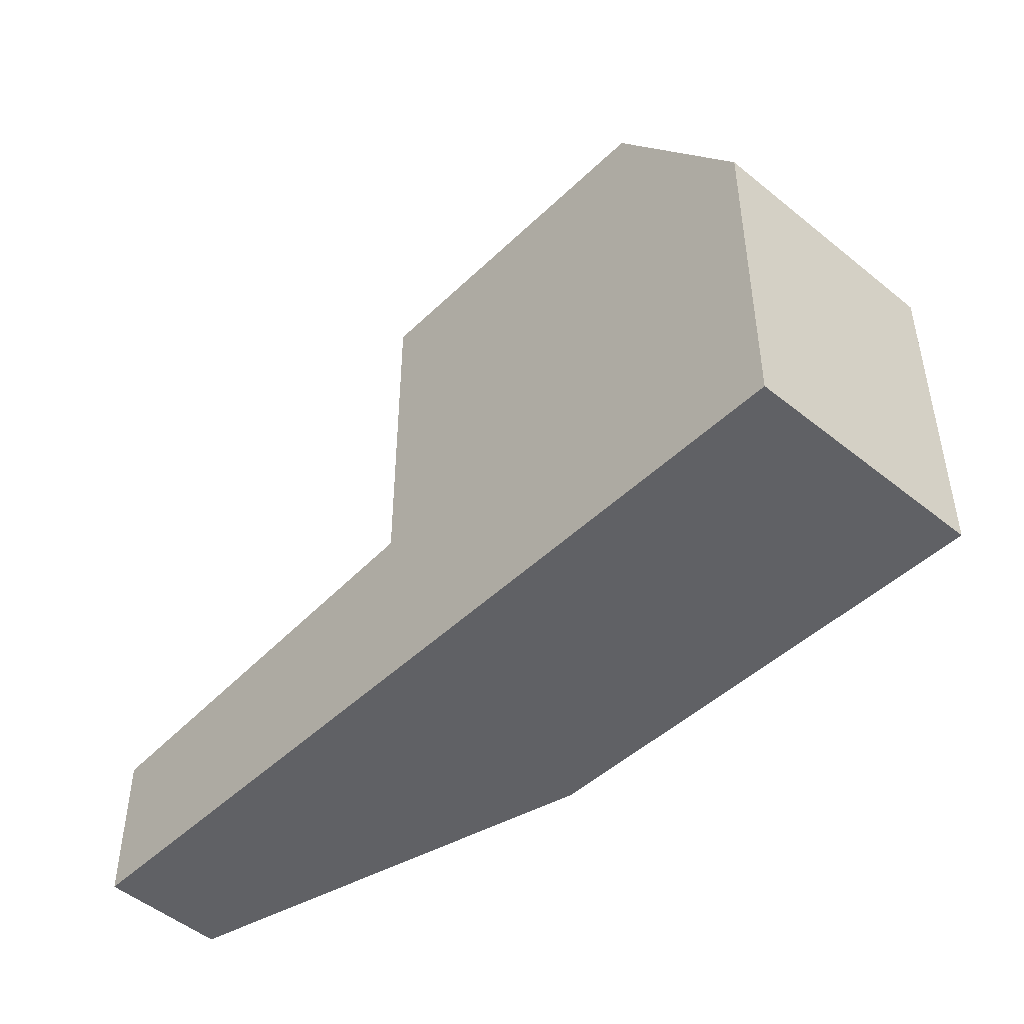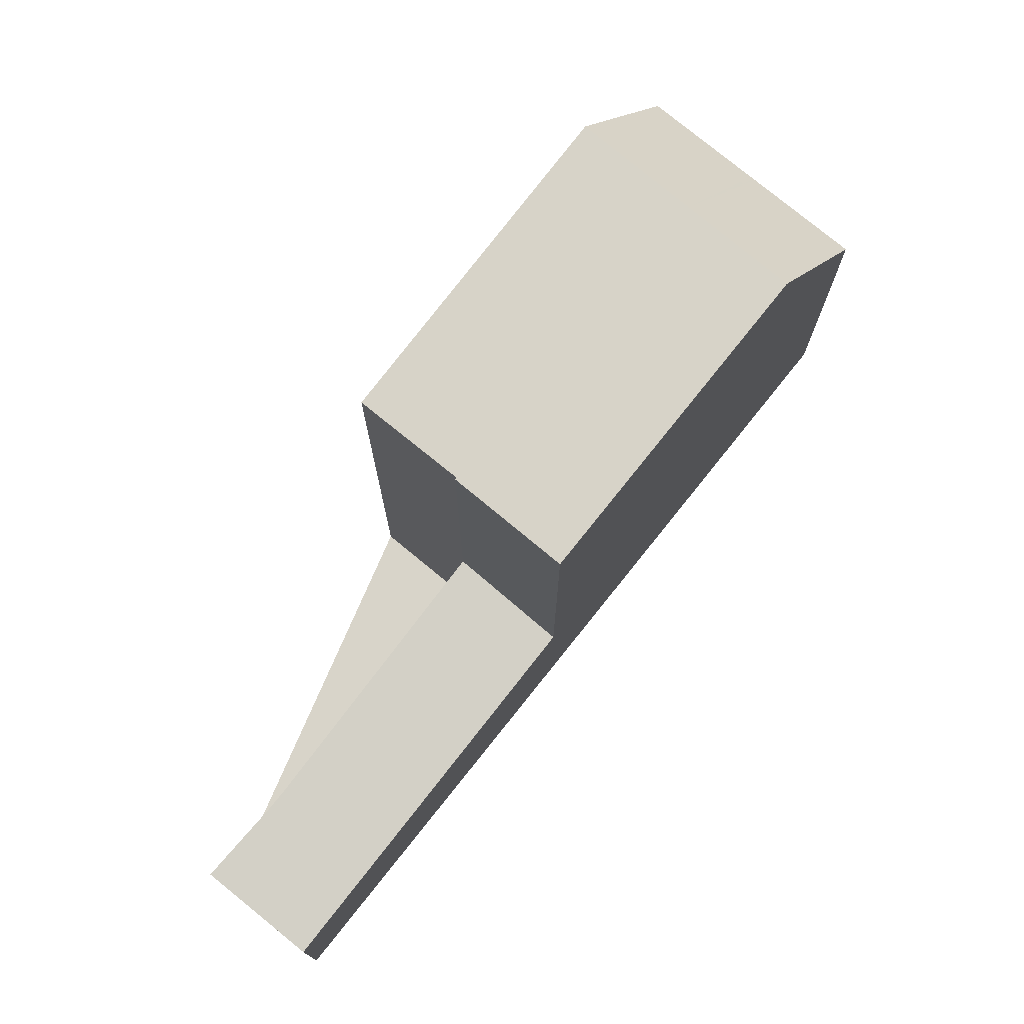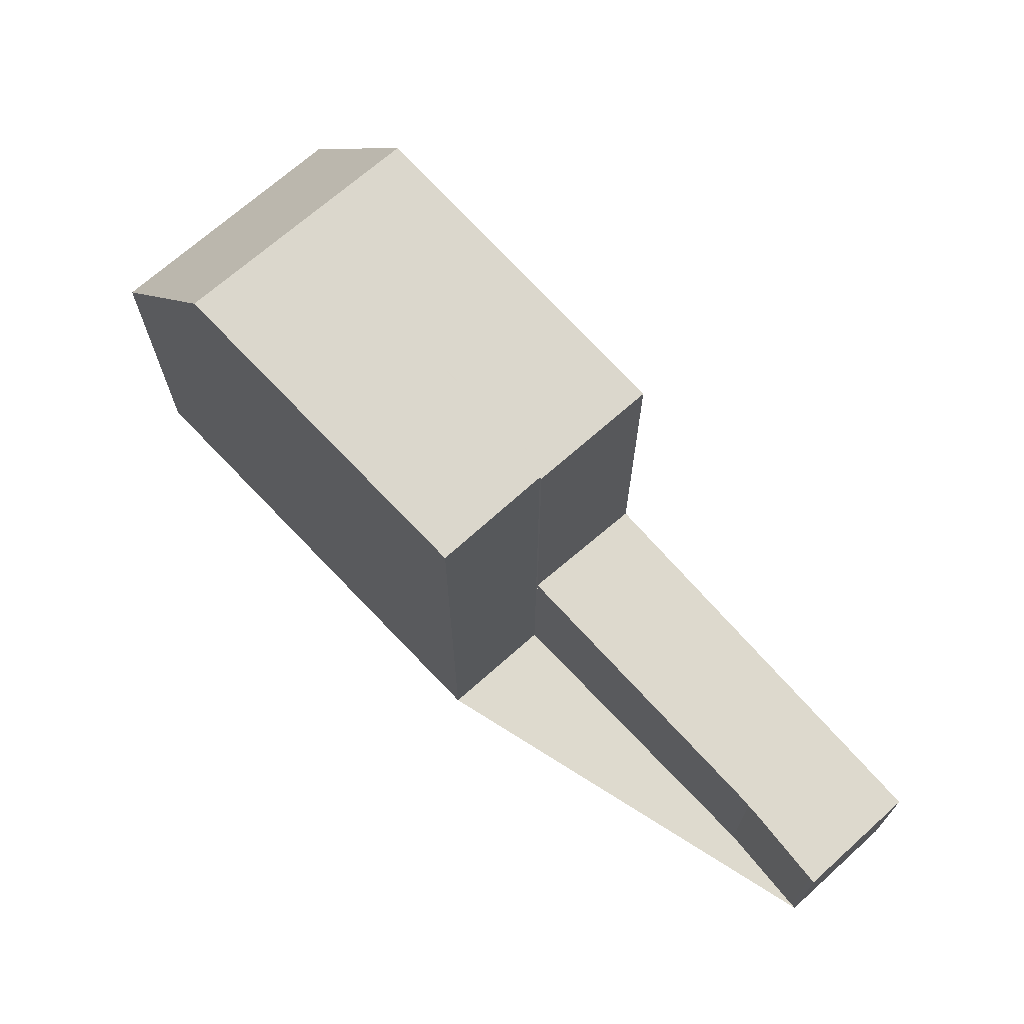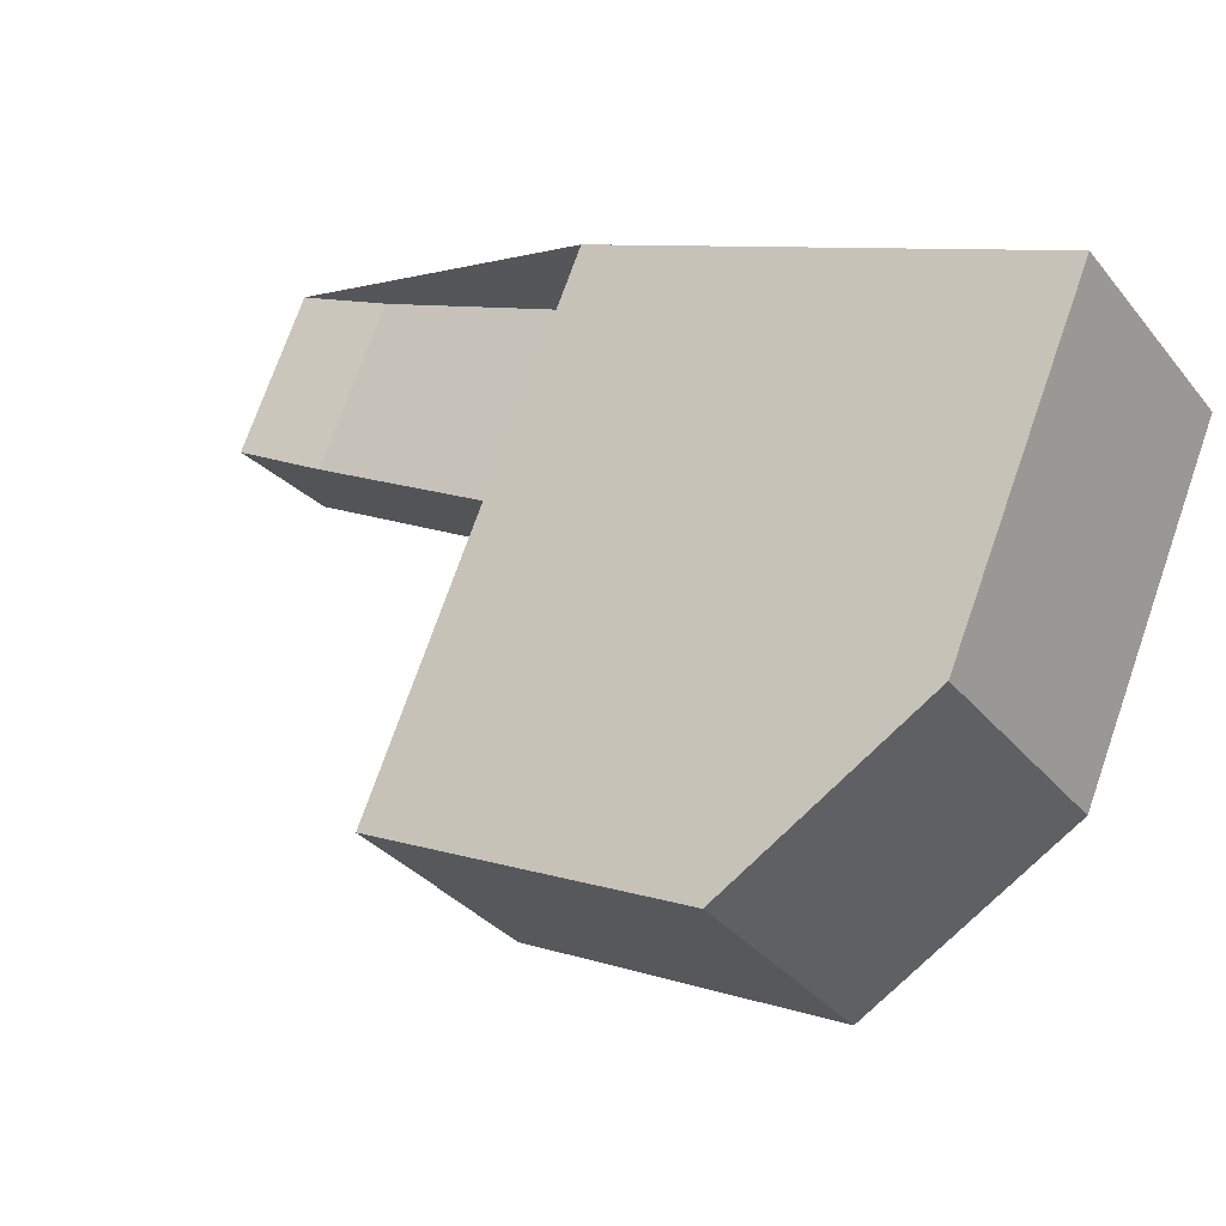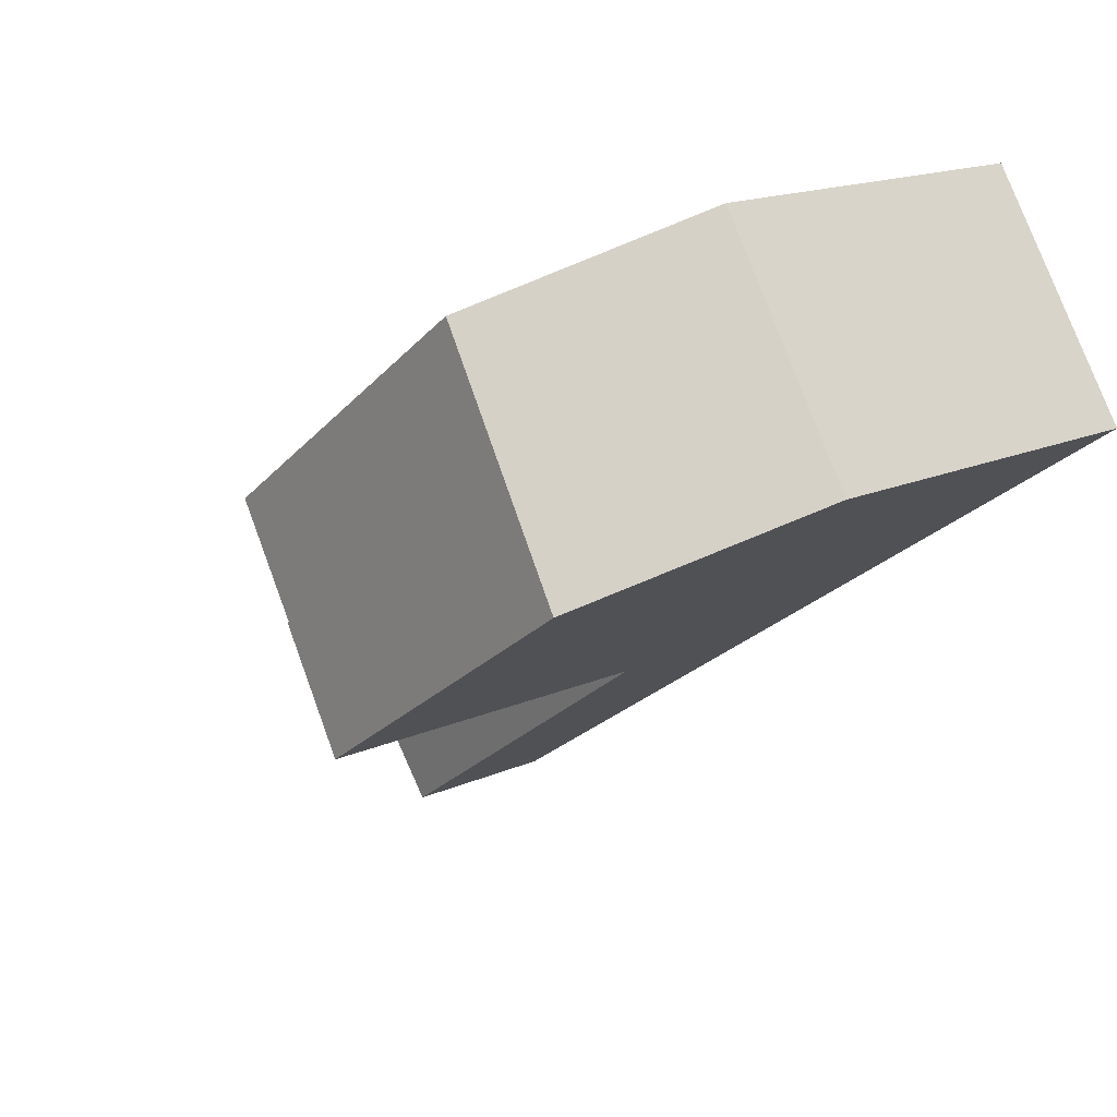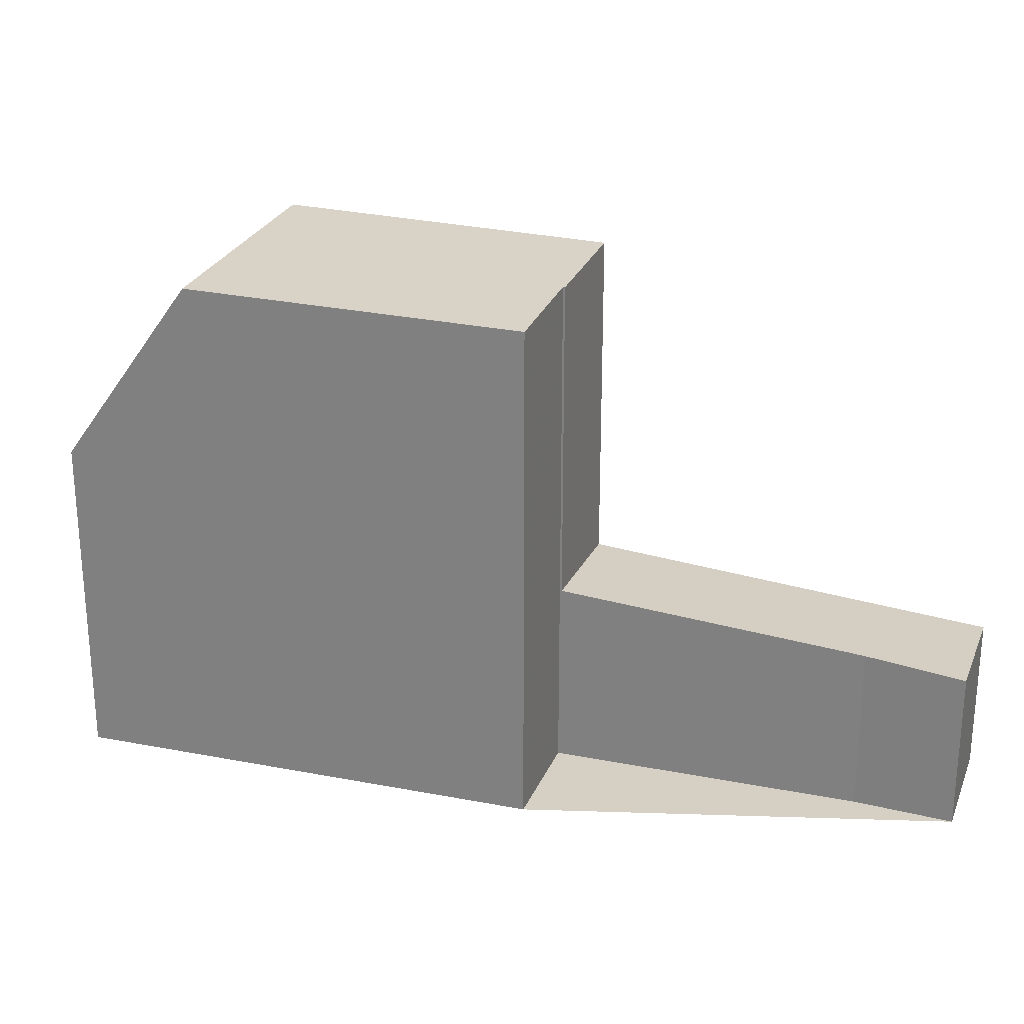
<metadata>
{"format":"obj","ext":"obj","renderer":"f3d","projection":"perspective","resolution":1024,"background":"white","views":[{"elev":-48.7,"azim":81.0,"up":"+Z"},{"elev":75.7,"azim":-16.9,"up":"+Z"},{"elev":71.1,"azim":-98.0,"up":"+Z"},{"elev":73.5,"azim":19.3,"up":"+Y"},{"elev":16.4,"azim":47.6,"up":"+Y"},{"elev":26.0,"azim":-127.3,"up":"+Z"}]}
</metadata>
<code>
v -512.9 -1713 8.43
v -514 -1711 8.368
v -517.3 -1718 2.55
v -518.5 -1717 2.632
v -517.1 -1716 2.75
v -507.7 -1707 5.407
v -505.6 -1710 5.464
v -507.4 -1711 8.582
v -509.5 -1708 8.449
v -507.4 -1711 8.582
v -508.4 -1710 8.518
v -511.8 -1710 8.407
v -509.5 -1708 8.451
v -508.5 -1710 8.51
v -508.6 -1710 8.506
v -509.5 -1708 8.449
v -507.4 -1711 8.582
v -513 -1713 8.43
v -511.9 -1715 8.497
v -518.3 -1717 2.62
v -517.3 -1718 2.55
v -513 -1713 3.132
v -511.9 -1715 3.047
v -507.4 -1711 8.582
v -505.6 -1710 5.464
v -511.9 -1715 8.497
v -511.9 -1715 3.047
v -518.4 -1717 2.628
v -508.4 -1710 8.518
v -506.6 -1709 5.436
v -512.9 -1713 8.433
v -512.9 -1713 3.128
v -509.5 -1708 8.451
v -507.7 -1707 5.408
v -506.7 -1709 5.589
v -507.8 -1707 5.56
v -507.8 -1707 5.559
v -505.7 -1710 5.616
v -505.7 -1710 5.616
v -508.5 -1710 8.51
v -506.8 -1708 5.585
v -506.7 -1708 5.433
v -513 -1713 8.425
v -508.6 -1710 8.506
v -506.8 -1708 5.431
v -506.9 -1708 5.583
v -513 -1713 8.425
v -510.2 -1711 8.477
v -511.1 -1709 8.42
v -510.1 -1711 8.48
v -509 -1713 8.552
v -509 -1713 8.552
v -510 -1711 8.488
v -511.1 -1709 8.42
v -510.5 -1711 8.47
v -511.5 -1710 8.413
v -510.5 -1711 8.473
v -509.4 -1713 8.545
v -509.4 -1713 8.545
v -510.4 -1711 8.481
v -511.5 -1710 8.413
v -512.9 -1713 3.128
v -513 -1713 3.132
v -511.9 -1715 3.047
v -511.9 -1715 3.047
v -512.9 -1713 3.125
v -511.9 -1715 8.497
v -511.9 -1715 8.497
v -512.9 -1713 8.433
v -513 -1713 8.43
v -512.9 -1713 8.427
v -513.9 -1711 8.37
v -512.9 -1713 8.427
v -511.8 -1714 8.499
v -511.8 -1714 8.499
v -512.8 -1713 8.435
v -515.7 -1715 2.872
v -515.7 -1715 2.873
v -514.7 -1716 2.79
v -514.7 -1716 2.791
v -515.7 -1715 2.866
v -508.4 -1710 8.516
v -506.6 -1709 5.435
v -506.7 -1709 5.588
v -512.8 -1713 8.437
v -512.9 -1713 8.435
v -510.3 -1711 8.482
v -510.4 -1711 8.481
v -510 -1711 8.487
v -508.4 -1710 8.516
v -512.9 -1713 3.125
v -512.9 -1713 8.435
v -517.2 -1716 2.733
v -517.3 -1716 2.734
v -516.2 -1718 2.651
v -516.2 -1718 2.652
v -517.2 -1716 2.725
v -516.1 -1715 2.836
v -516.1 -1715 2.837
v -515.1 -1717 2.754
v -515.1 -1717 2.755
v -516 -1715 2.83
v -518.3 -1717 2.634
v -518.4 -1717 2.638
v -517.3 -1718 2.552
v -517.3 -1718 2.553
v -518.2 -1717 2.625
v -513 -1713 8.425
v -512.9 -1713 8.43
v -512.9 -1713 0
v -513 -1713 -1.776e-15
v -513.9 -1711 8.37
v -514 -1711 8.368
v -514 -1711 0
v -513.9 -1711 0
v -517.3 -1718 2.55
v -517.3 -1718 2.55
v -517.3 -1718 0
v -517.3 -1718 0
v -518.4 -1717 2.638
v -518.5 -1717 2.632
v -518.5 -1717 0
v -518.4 -1717 0
v -516.1 -1715 2.837
v -517.1 -1716 2.75
v -517.1 -1716 0
v -516.1 -1715 0
v -507.7 -1707 5.408
v -507.7 -1707 5.407
v -507.7 -1707 -8.882e-16
v -507.7 -1707 0
v -505.7 -1710 5.616
v -505.6 -1710 5.464
v -505.6 -1710 0
v -505.7 -1710 8.882e-16
v -509 -1713 8.552
v -507.4 -1711 8.582
v -507.4 -1711 0
v -509 -1713 1.776e-15
v -511.5 -1710 8.413
v -511.8 -1710 8.407
v -511.8 -1710 0
v -511.5 -1710 0
v -507.8 -1707 5.559
v -509.5 -1708 8.449
v -509.5 -1708 0
v -507.8 -1707 0
v -518.4 -1717 2.628
v -518.3 -1717 2.62
v -518.3 -1717 0
v -518.4 -1717 -4.441e-16
v -518.3 -1717 2.62
v -517.3 -1718 2.55
v -517.3 -1718 0
v -518.3 -1717 0
v -505.6 -1710 5.464
v -505.6 -1710 5.464
v -505.6 -1710 0
v -505.6 -1710 0
v -518.5 -1717 2.632
v -518.4 -1717 2.628
v -518.4 -1717 -4.441e-16
v -518.5 -1717 0
v -505.6 -1710 5.464
v -506.6 -1709 5.436
v -506.6 -1709 0
v -505.6 -1710 0
v -506.8 -1708 5.431
v -507.7 -1707 5.408
v -507.7 -1707 0
v -506.8 -1708 8.882e-16
v -507.7 -1707 5.407
v -507.8 -1707 5.559
v -507.8 -1707 0
v -507.7 -1707 -8.882e-16
v -507.4 -1711 8.582
v -505.7 -1710 5.616
v -505.7 -1710 8.882e-16
v -507.4 -1711 0
v -506.6 -1709 5.435
v -506.7 -1708 5.433
v -506.7 -1708 0
v -506.6 -1709 0
v -513 -1713 8.425
v -513 -1713 8.425
v -513 -1713 -1.776e-15
v -513 -1713 0
v -506.7 -1708 5.433
v -506.8 -1708 5.431
v -506.8 -1708 8.882e-16
v -506.7 -1708 0
v -514 -1711 8.368
v -513 -1713 8.425
v -513 -1713 0
v -514 -1711 0
v -509.4 -1713 8.545
v -509 -1713 8.552
v -509 -1713 1.776e-15
v -509.4 -1713 0
v -509.5 -1708 8.449
v -511.1 -1709 8.42
v -511.1 -1709 0
v -509.5 -1708 0
v -511.8 -1714 8.499
v -509.4 -1713 8.545
v -509.4 -1713 0
v -511.8 -1714 0
v -511.1 -1709 8.42
v -511.5 -1710 8.413
v -511.5 -1710 0
v -511.1 -1709 0
v -514.7 -1716 2.79
v -511.9 -1715 3.047
v -511.9 -1715 4.441e-16
v -514.7 -1716 0
v -512.9 -1713 8.43
v -513 -1713 8.43
v -513 -1713 0
v -512.9 -1713 0
v -511.8 -1710 8.407
v -513.9 -1711 8.37
v -513.9 -1711 0
v -511.8 -1710 0
v -511.9 -1715 8.497
v -511.8 -1714 8.499
v -511.8 -1714 0
v -511.9 -1715 0
v -513 -1713 3.132
v -515.7 -1715 2.873
v -515.7 -1715 0
v -513 -1713 0
v -515.1 -1717 2.754
v -514.7 -1716 2.79
v -514.7 -1716 0
v -515.1 -1717 0
v -506.6 -1709 5.436
v -506.6 -1709 5.435
v -506.6 -1709 0
v -506.6 -1709 0
v -517.1 -1716 2.75
v -517.3 -1716 2.734
v -517.3 -1716 -4.441e-16
v -517.1 -1716 0
v -517.3 -1718 2.552
v -516.2 -1718 2.651
v -516.2 -1718 -4.441e-16
v -517.3 -1718 0
v -515.7 -1715 2.873
v -516.1 -1715 2.837
v -516.1 -1715 0
v -515.7 -1715 0
v -516.2 -1718 2.651
v -515.1 -1717 2.754
v -515.1 -1717 0
v -516.2 -1718 -4.441e-16
v -517.3 -1716 2.734
v -518.4 -1717 2.638
v -518.4 -1717 0
v -517.3 -1716 -4.441e-16
v -517.3 -1718 2.55
v -517.3 -1718 2.552
v -517.3 -1718 0
v -517.3 -1718 0
v -517.3 -1718 0
v -518.5 -1717 0
v -517.1 -1716 0
v -512.9 -1713 0
v -514 -1711 0
v -507.7 -1707 0
v -505.6 -1710 0
f 52 10 8 51
f 53 11 10 52
f 89 50 14 90
f 54 9 13 49
f 39 25 7 38
f 27 23 19 26
f 35 30 25 39
f 92 31 32 91
f 84 41 42 83
f 31 18 22 32
f 37 6 34 36
f 82 40 41 84
f 36 33 16 37
f 38 17 24 39
f 39 24 29 35
f 46 36 34 45
f 44 33 36 46
f 49 13 15 48
f 45 42 41 46
f 46 41 40 44
f 48 15 14 50
f 56 49 48 55
f 55 48 50 57
f 59 52 51 58
f 88 60 87
f 87 60 57 50 89
f 61 54 49 56
f 72 12 56 55 71
f 71 55 57 73
f 75 59 58 74
f 85 76 60 88
f 73 57 60 76
f 56 12 61
f 78 63 62 77
f 80 65 64 79
f 81 66 65 80
f 77 62 66 81
f 71 47 2 72
f 73 43 47 71
f 74 67 68 75
f 86 69 76 85
f 76 69 70 1 43 73
f 99 78 77 98
f 101 80 79 100
f 102 81 80 101
f 98 77 81 102
f 83 30 35 84
f 84 35 29 82
f 85 75 68 86
f 87 53 52 59 88
f 89 53 87
f 88 59 75 85
f 90 11 53 89
f 91 27 26 92
f 104 94 93 103
f 106 96 95 105
f 107 97 96 106
f 103 93 97 107
f 98 93 94 5 99
f 100 95 96 101
f 101 96 97 102
f 102 97 93 98
f 103 28 4 104
f 105 3 21 106
f 106 21 20 107
f 107 20 28 103
f 109 110 111 108
f 113 114 115 112
f 117 118 119 116
f 121 122 123 120
f 125 126 127 124
f 129 130 131 128
f 133 134 135 132
f 137 138 139 136
f 141 142 143 140
f 145 146 147 144
f 149 150 151 148
f 153 154 155 152
f 157 158 159 156
f 161 162 163 160
f 165 166 167 164
f 169 170 171 168
f 173 174 175 172
f 177 178 179 176
f 181 182 183 180
f 185 186 187 184
f 189 190 191 188
f 193 194 195 192
f 197 198 199 196
f 201 202 203 200
f 205 206 207 204
f 209 210 211 208
f 213 214 215 212
f 217 218 219 216
f 221 222 223 220
f 225 226 227 224
f 229 230 231 228
f 233 234 235 232
f 237 238 239 236
f 241 242 243 240
f 245 246 247 244
f 249 250 251 248
f 253 254 255 252
f 257 258 259 256
f 261 262 263 260
f 265 266 267 268 269 270 264

</code>
